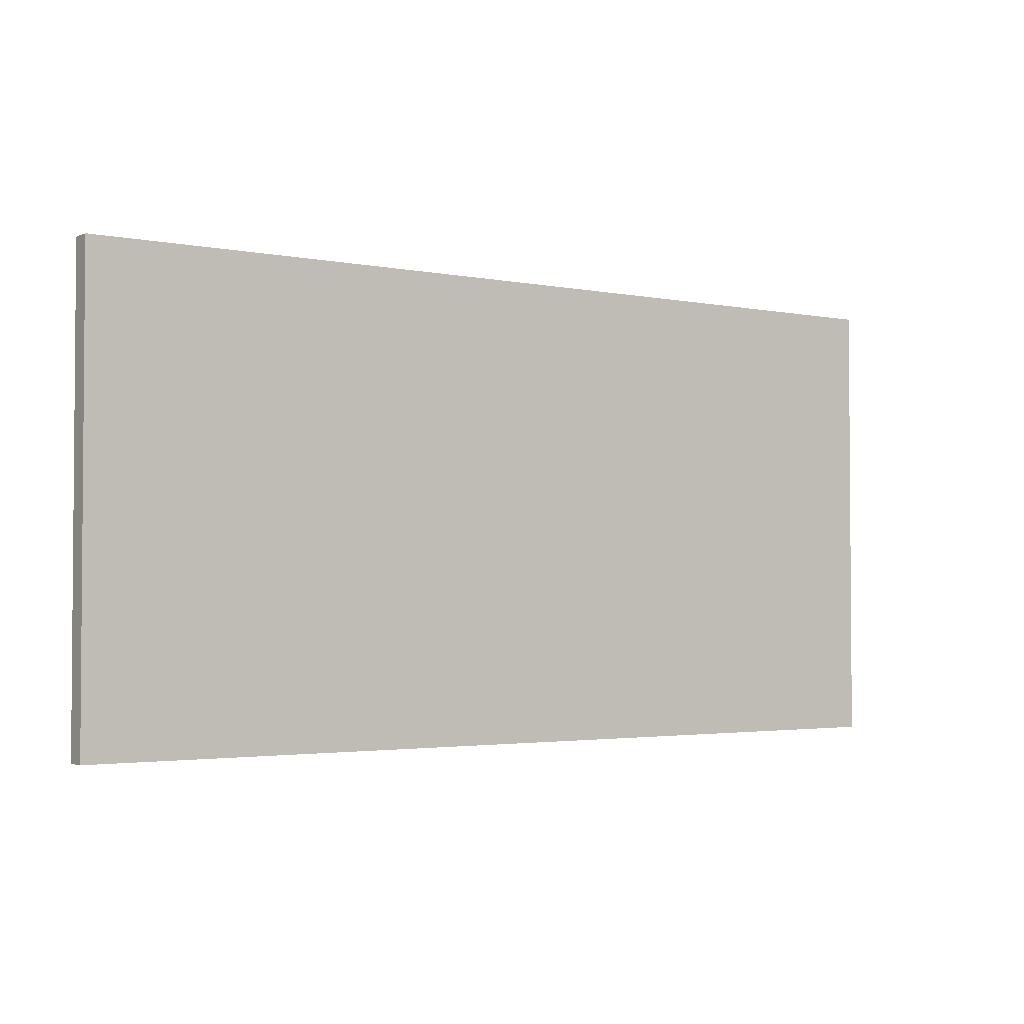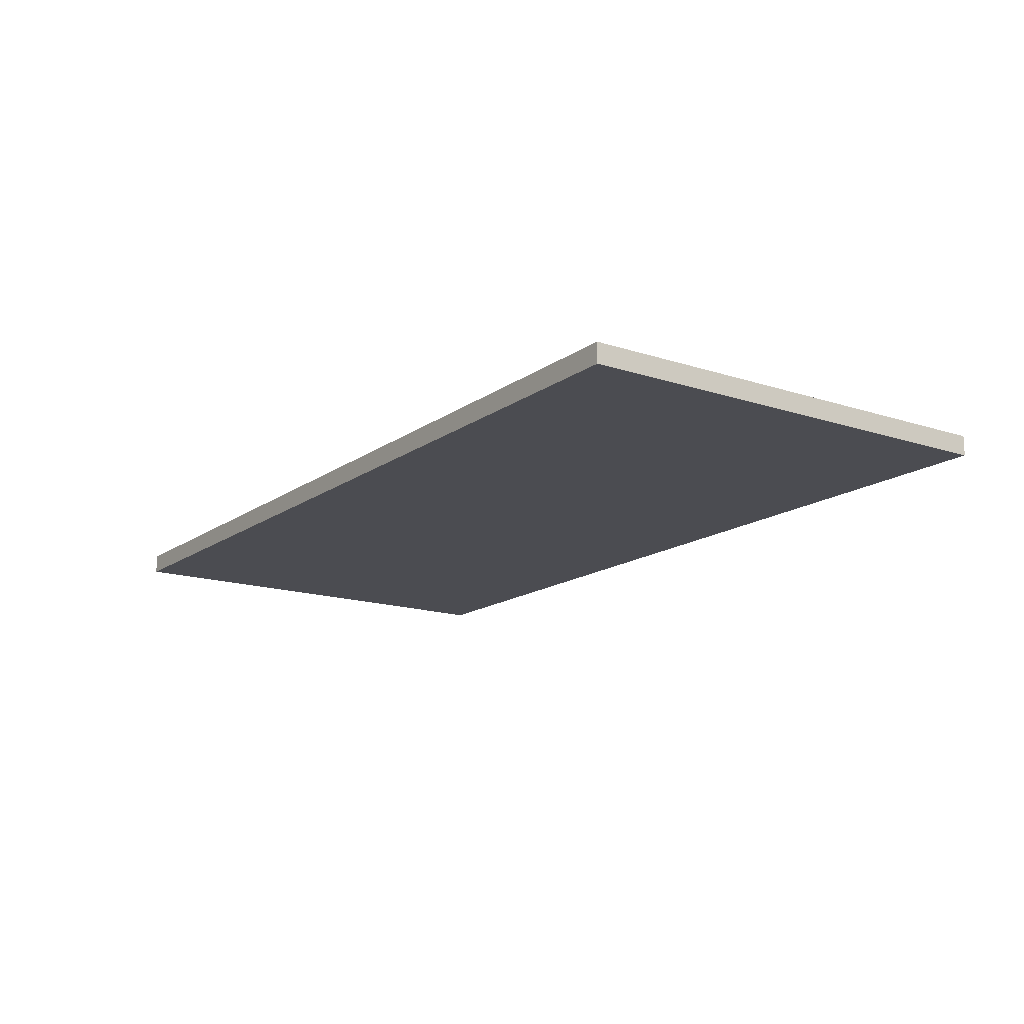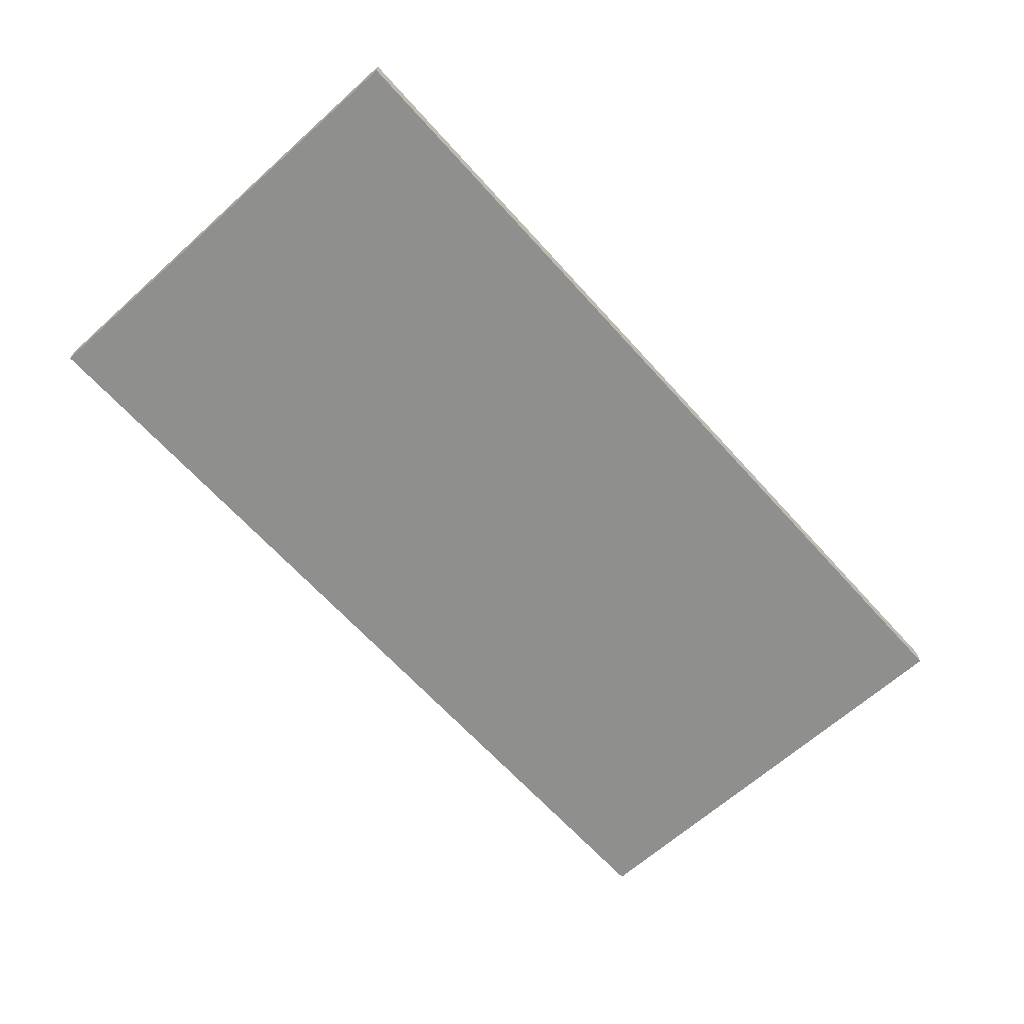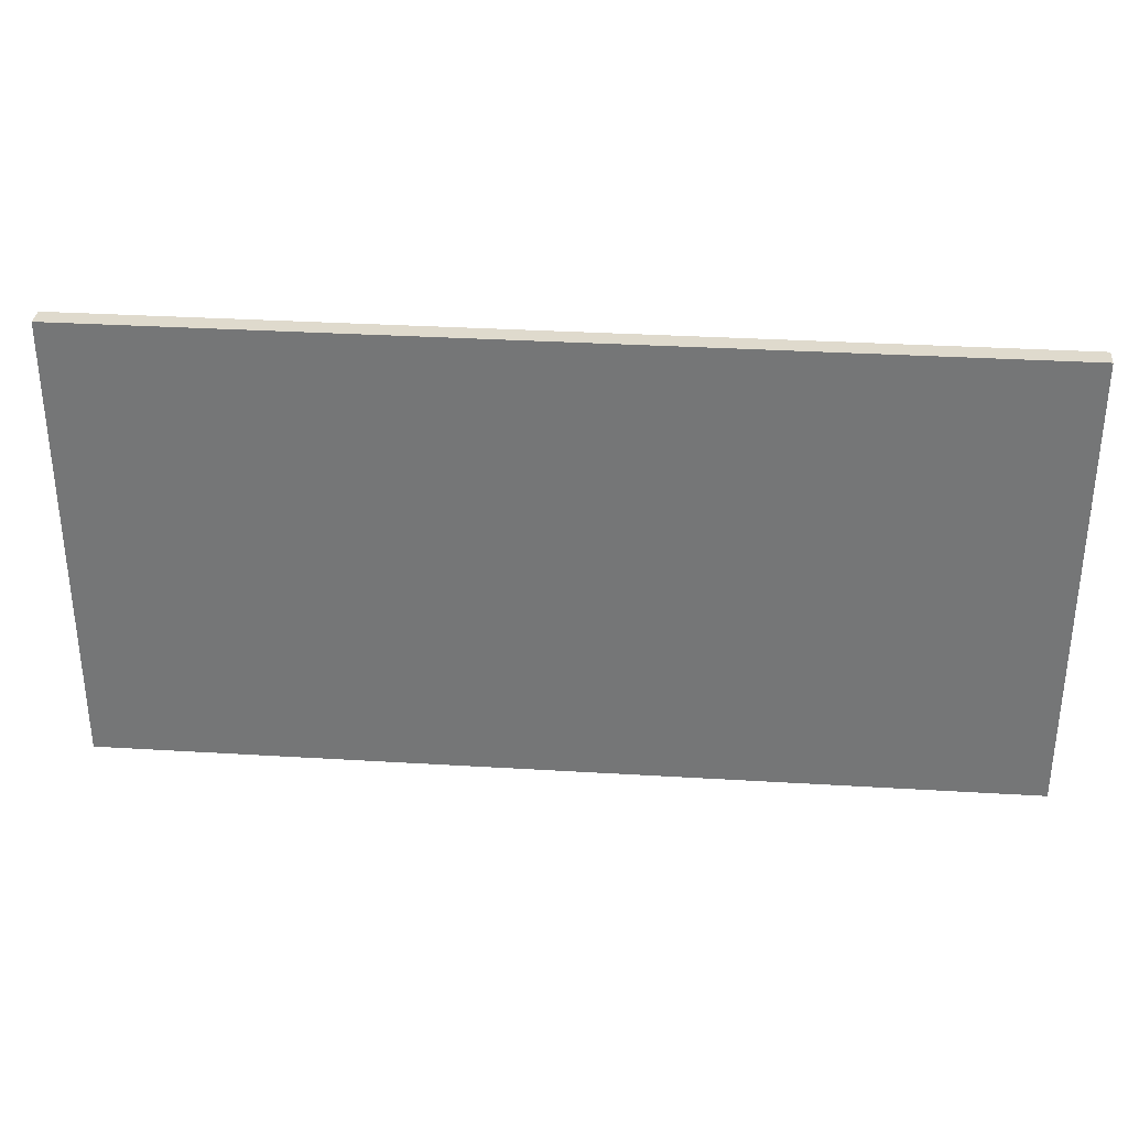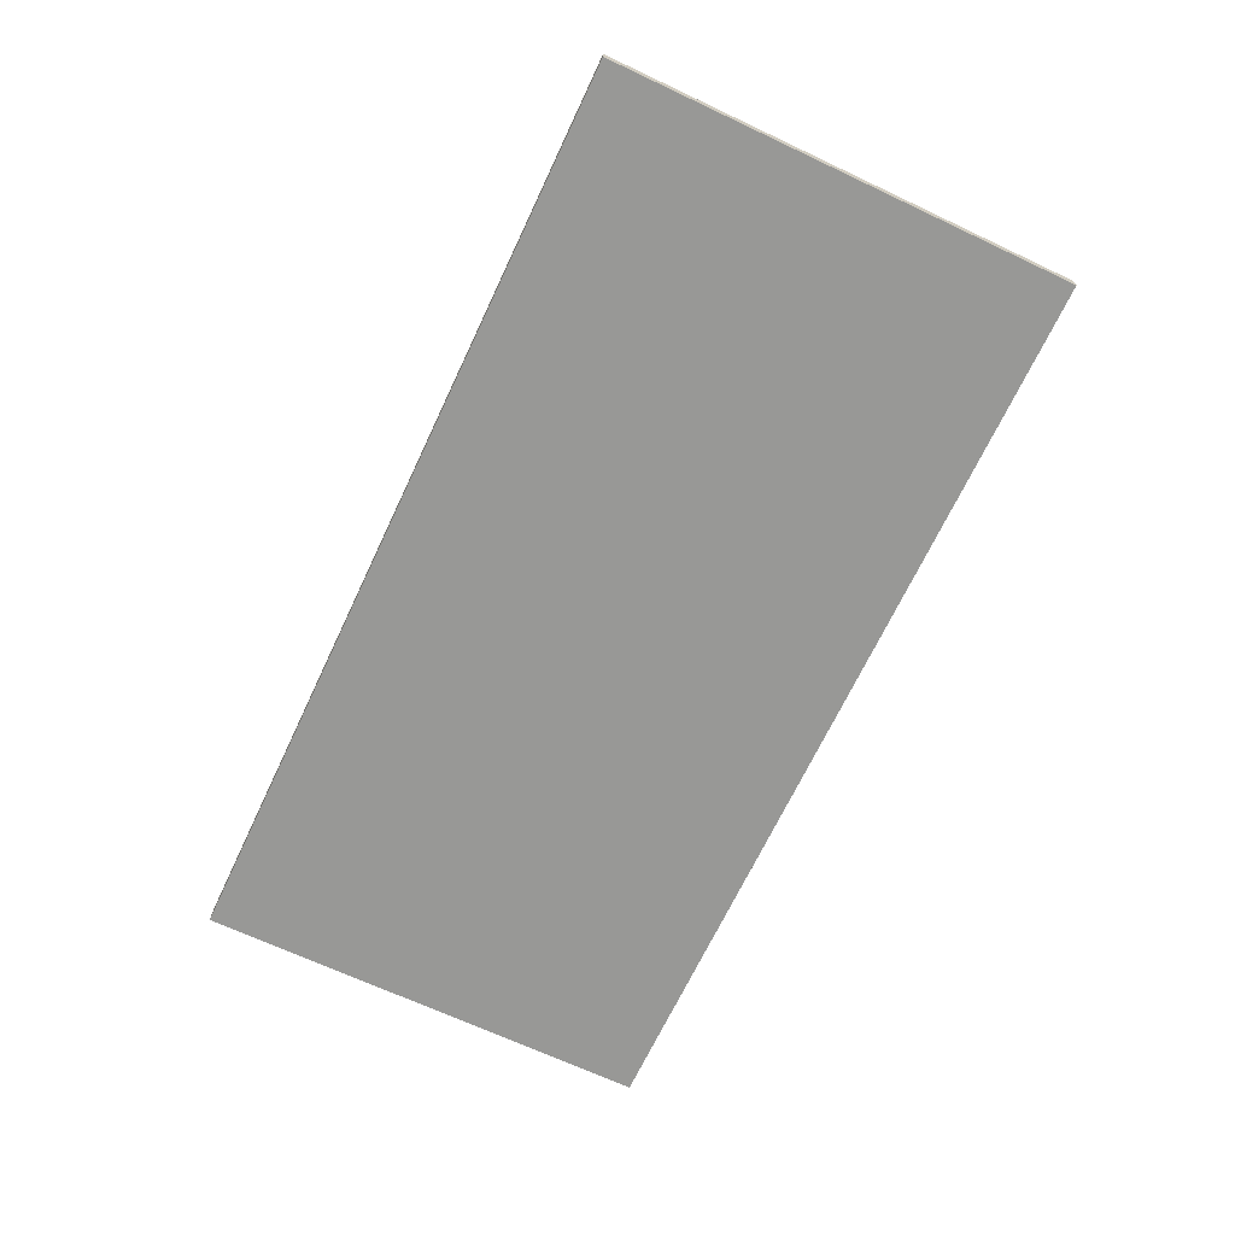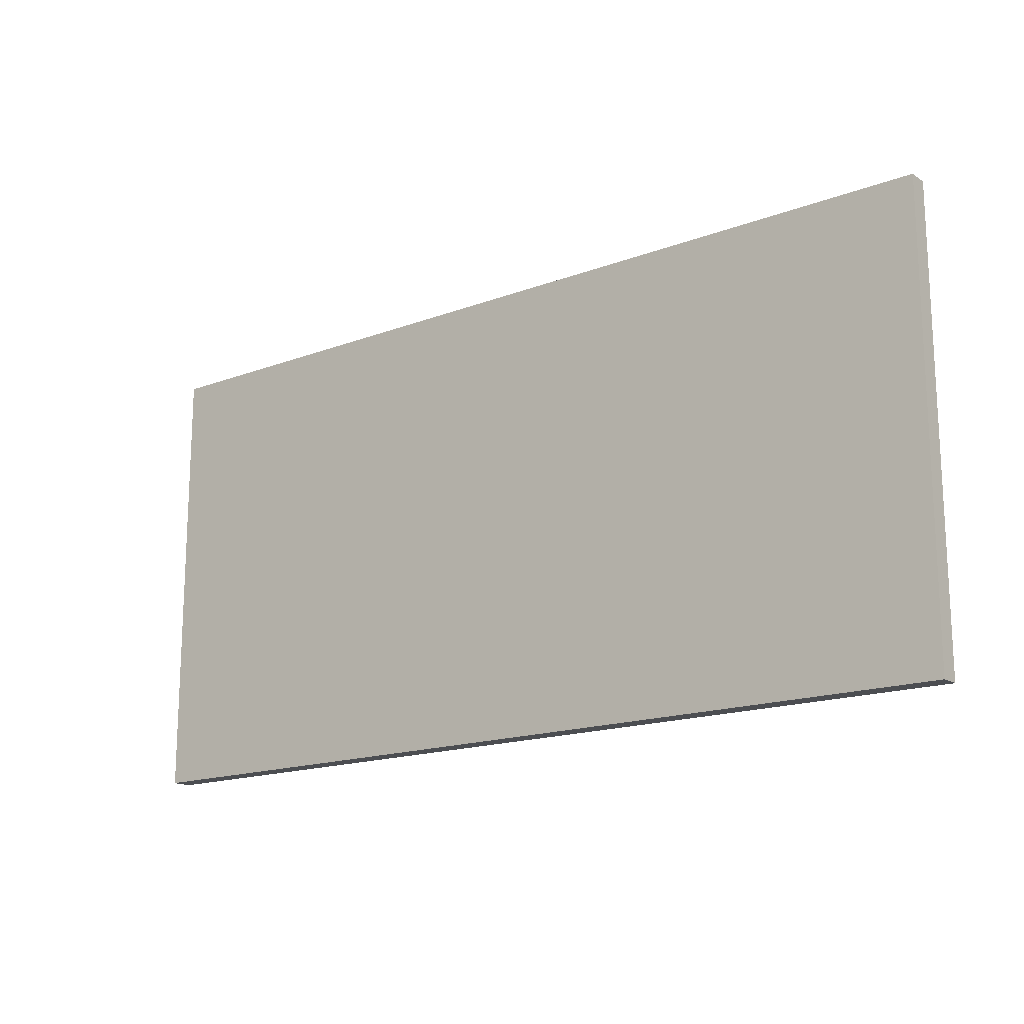
<metadata>
{"format":"obj","ext":"obj","renderer":"f3d","projection":"perspective","resolution":1024,"background":"white","views":[{"elev":-2.6,"azim":144.9,"up":"+Y"},{"elev":-15.5,"azim":-124.7,"up":"+Z"},{"elev":-65.3,"azim":132.0,"up":"+Z"},{"elev":32.7,"azim":-175.2,"up":"+Y"},{"elev":-68.4,"azim":-115.2,"up":"+Z"},{"elev":-16.5,"azim":-142.4,"up":"+Y"}]}
</metadata>
<code>
v -22 1 -0
v -22 1 -1
v -22 24 -0
v -22 24 -1
v 24 1 -0
v 24 1 -1
v 24 24 -0
v 24 24 -1
v -22 1 -0
v -22 24 -0
v -13 13 -0
v -13 14 -0
v -13 15 -0
v -12 13 -0
v -12 14 -0
v -12 15 -0
v -12 16 -0
v -11 19 -0
v -11 20 -0
v -10 14 -0
v -10 15 -0
v -10 16 -0
v -10 18 -0
v -10 19 -0
v -10 20 -0
v -9 16 -0
v -9 18 -0
v -9 19 -0
v -9 20 -0
v -8 16 -0
v -8 18 -0
v -8 19 -0
v -7 5 -0
v -7 9 -0
v -7 14 -0
v -7 15 -0
v -7 16 -0
v -7 18 -0
v -6 5 -0
v -6 9 -0
v -6 10 -0
v -6 12 -0
v -6 13 -0
v -6 14 -0
v -6 15 -0
v -6 16 -0
v -5 5 -0
v -5 10 -0
v -5 12 -0
v -5 13 -0
v -5 15 -0
v -5 16 -0
v -5 18 -0
v -4 10 -0
v -4 12 -0
v -4 13 -0
v -4 15 -0
v -4 16 -0
v -4 18 -0
v -4 20 -0
v -3 9 -0
v -3 10 -0
v -3 11 -0
v -3 12 -0
v -3 13 -0
v -3 15 -0
v -3 18 -0
v -3 20 -0
v -2 8 -0
v -2 9 -0
v -2 10 -0
v -2 11 -0
v -2 12 -0
v -2 18 -0
v -2 20 -0
v -1 7 -0
v -1 8 -0
v -1 9 -0
v -1 11 -0
v 0 7 -0
v 0 8 -0
v 0 9 -0
v 1 7 -0
v 1 8 -0
v 24 1 -0
v 24 24 -0
v -22 1 -1
v -22 24 -1
v -13 13 -1
v -13 14 -1
v -13 15 -1
v -12 13 -1
v -12 14 -1
v -12 15 -1
v -12 16 -1
v -11 19 -1
v -11 20 -1
v -10 14 -1
v -10 15 -1
v -10 16 -1
v -10 18 -1
v -10 19 -1
v -10 20 -1
v -9 16 -1
v -9 18 -1
v -9 19 -1
v -9 20 -1
v -8 16 -1
v -8 18 -1
v -8 19 -1
v -7 5 -1
v -7 9 -1
v -7 14 -1
v -7 15 -1
v -7 16 -1
v -7 18 -1
v -6 5 -1
v -6 9 -1
v -6 10 -1
v -6 12 -1
v -6 13 -1
v -6 14 -1
v -6 15 -1
v -6 16 -1
v -5 5 -1
v -5 10 -1
v -5 12 -1
v -5 13 -1
v -5 15 -1
v -5 16 -1
v -5 18 -1
v -4 10 -1
v -4 12 -1
v -4 13 -1
v -4 15 -1
v -4 16 -1
v -4 18 -1
v -4 20 -1
v -3 9 -1
v -3 10 -1
v -3 11 -1
v -3 12 -1
v -3 13 -1
v -3 15 -1
v -3 18 -1
v -3 20 -1
v -2 8 -1
v -2 9 -1
v -2 10 -1
v -2 11 -1
v -2 12 -1
v -2 18 -1
v -2 20 -1
v -1 7 -1
v -1 8 -1
v -1 9 -1
v -1 11 -1
v 0 7 -1
v 0 8 -1
v 0 9 -1
v 1 7 -1
v 1 8 -1
v 24 1 -1
v 24 24 -1
v -22 1 -0
v 24 1 -0
v -22 1 -1
v 24 1 -1
v -22 24 -0
v 24 24 -0
v -22 24 -1
v 24 24 -1
f 3 2 1
f 4 2 3
f 5 6 7
f 7 6 8
f 11 10 9
f 12 10 11
f 13 10 12
f 14 11 9
f 14 12 11
f 15 13 12
f 15 12 14
f 16 10 13
f 16 13 15
f 17 10 16
f 18 10 17
f 19 10 18
f 20 15 14
f 20 16 15
f 21 17 16
f 21 16 20
f 22 18 17
f 22 17 21
f 23 18 22
f 24 19 18
f 24 18 23
f 25 10 19
f 25 19 24
f 26 23 22
f 26 22 21
f 27 24 23
f 27 23 26
f 28 25 24
f 28 24 27
f 29 10 25
f 29 25 28
f 30 26 21
f 30 27 26
f 31 28 27
f 31 27 30
f 32 29 28
f 32 28 31
f 33 14 9
f 33 20 14
f 33 21 20
f 34 21 33
f 35 21 34
f 36 30 21
f 36 21 35
f 37 31 30
f 37 30 36
f 38 32 31
f 38 31 37
f 39 33 9
f 39 34 33
f 40 35 34
f 40 34 39
f 41 35 40
f 42 35 41
f 43 35 42
f 44 36 35
f 44 35 43
f 45 37 36
f 45 36 44
f 46 38 37
f 46 37 45
f 47 39 9
f 47 40 39
f 47 41 40
f 48 42 41
f 48 41 47
f 49 43 42
f 49 42 48
f 50 44 43
f 50 43 49
f 50 45 44
f 50 46 45
f 51 46 50
f 52 38 46
f 52 46 51
f 53 32 38
f 53 38 52
f 54 49 48
f 54 48 47
f 55 50 49
f 55 49 54
f 56 51 50
f 56 50 55
f 57 52 51
f 57 51 56
f 58 53 52
f 58 52 57
f 59 32 53
f 59 53 58
f 60 10 29
f 60 32 59
f 60 29 32
f 61 54 47
f 62 55 54
f 62 54 61
f 63 55 62
f 64 56 55
f 64 55 63
f 65 57 56
f 65 56 64
f 66 59 58
f 66 57 65
f 66 58 57
f 67 60 59
f 67 59 66
f 68 10 60
f 68 60 67
f 69 61 47
f 70 62 61
f 70 61 69
f 71 63 62
f 71 62 70
f 72 64 63
f 72 63 71
f 73 65 64
f 73 64 72
f 73 67 66
f 73 66 65
f 74 68 67
f 74 67 73
f 75 10 68
f 75 68 74
f 76 69 47
f 77 70 69
f 77 69 76
f 78 72 71
f 78 70 77
f 78 71 70
f 79 73 72
f 79 72 78
f 79 74 73
f 79 75 74
f 80 77 76
f 80 76 47
f 81 78 77
f 81 77 80
f 82 79 78
f 82 78 81
f 83 80 47
f 83 81 80
f 84 82 81
f 84 81 83
f 85 47 9
f 85 83 47
f 85 84 83
f 86 75 79
f 86 84 85
f 86 79 82
f 86 10 75
f 86 82 84
f 87 88 89
f 89 88 90
f 90 88 91
f 87 89 92
f 89 90 92
f 90 91 93
f 92 90 93
f 91 88 94
f 93 91 94
f 94 88 95
f 95 88 96
f 96 88 97
f 92 93 98
f 93 94 98
f 94 95 99
f 98 94 99
f 95 96 100
f 99 95 100
f 100 96 101
f 96 97 102
f 101 96 102
f 97 88 103
f 102 97 103
f 100 101 104
f 99 100 104
f 101 102 105
f 104 101 105
f 102 103 106
f 105 102 106
f 103 88 107
f 106 103 107
f 99 104 108
f 104 105 108
f 105 106 109
f 108 105 109
f 106 107 110
f 109 106 110
f 87 92 111
f 92 98 111
f 98 99 111
f 111 99 112
f 112 99 113
f 99 108 114
f 113 99 114
f 108 109 115
f 114 108 115
f 109 110 116
f 115 109 116
f 87 111 117
f 111 112 117
f 112 113 118
f 117 112 118
f 118 113 119
f 119 113 120
f 120 113 121
f 113 114 122
f 121 113 122
f 114 115 123
f 122 114 123
f 115 116 124
f 123 115 124
f 87 117 125
f 117 118 125
f 118 119 125
f 119 120 126
f 125 119 126
f 120 121 127
f 126 120 127
f 121 122 128
f 127 121 128
f 122 123 128
f 123 124 128
f 128 124 129
f 124 116 130
f 129 124 130
f 116 110 131
f 130 116 131
f 126 127 132
f 125 126 132
f 127 128 133
f 132 127 133
f 128 129 134
f 133 128 134
f 129 130 135
f 134 129 135
f 130 131 136
f 135 130 136
f 131 110 137
f 136 131 137
f 107 88 138
f 137 110 138
f 110 107 138
f 125 132 139
f 132 133 140
f 139 132 140
f 140 133 141
f 133 134 142
f 141 133 142
f 134 135 143
f 142 134 143
f 136 137 144
f 143 135 144
f 135 136 144
f 137 138 145
f 144 137 145
f 138 88 146
f 145 138 146
f 125 139 147
f 139 140 148
f 147 139 148
f 140 141 149
f 148 140 149
f 141 142 150
f 149 141 150
f 142 143 151
f 150 142 151
f 144 145 151
f 143 144 151
f 145 146 152
f 151 145 152
f 146 88 153
f 152 146 153
f 125 147 154
f 147 148 155
f 154 147 155
f 149 150 156
f 155 148 156
f 148 149 156
f 150 151 157
f 156 150 157
f 151 152 157
f 152 153 157
f 154 155 158
f 125 154 158
f 155 156 159
f 158 155 159
f 156 157 160
f 159 156 160
f 125 158 161
f 158 159 161
f 159 160 162
f 161 159 162
f 87 125 163
f 125 161 163
f 161 162 163
f 157 153 164
f 163 162 164
f 160 157 164
f 153 88 164
f 162 160 164
f 167 166 165
f 168 166 167
f 169 170 171
f 171 170 172

</code>
